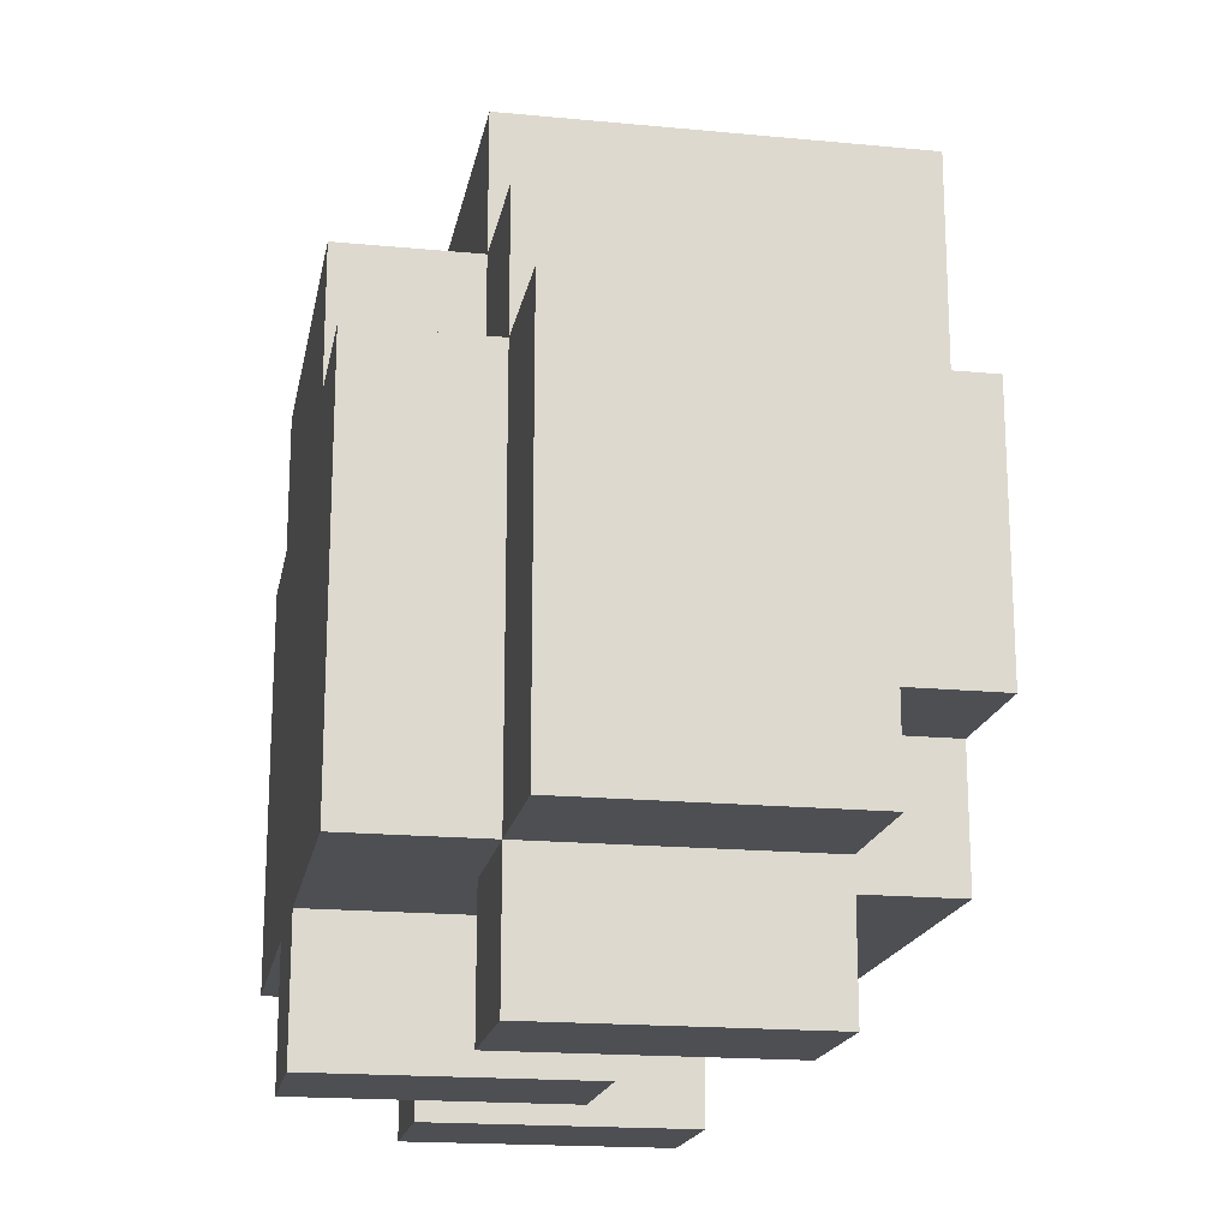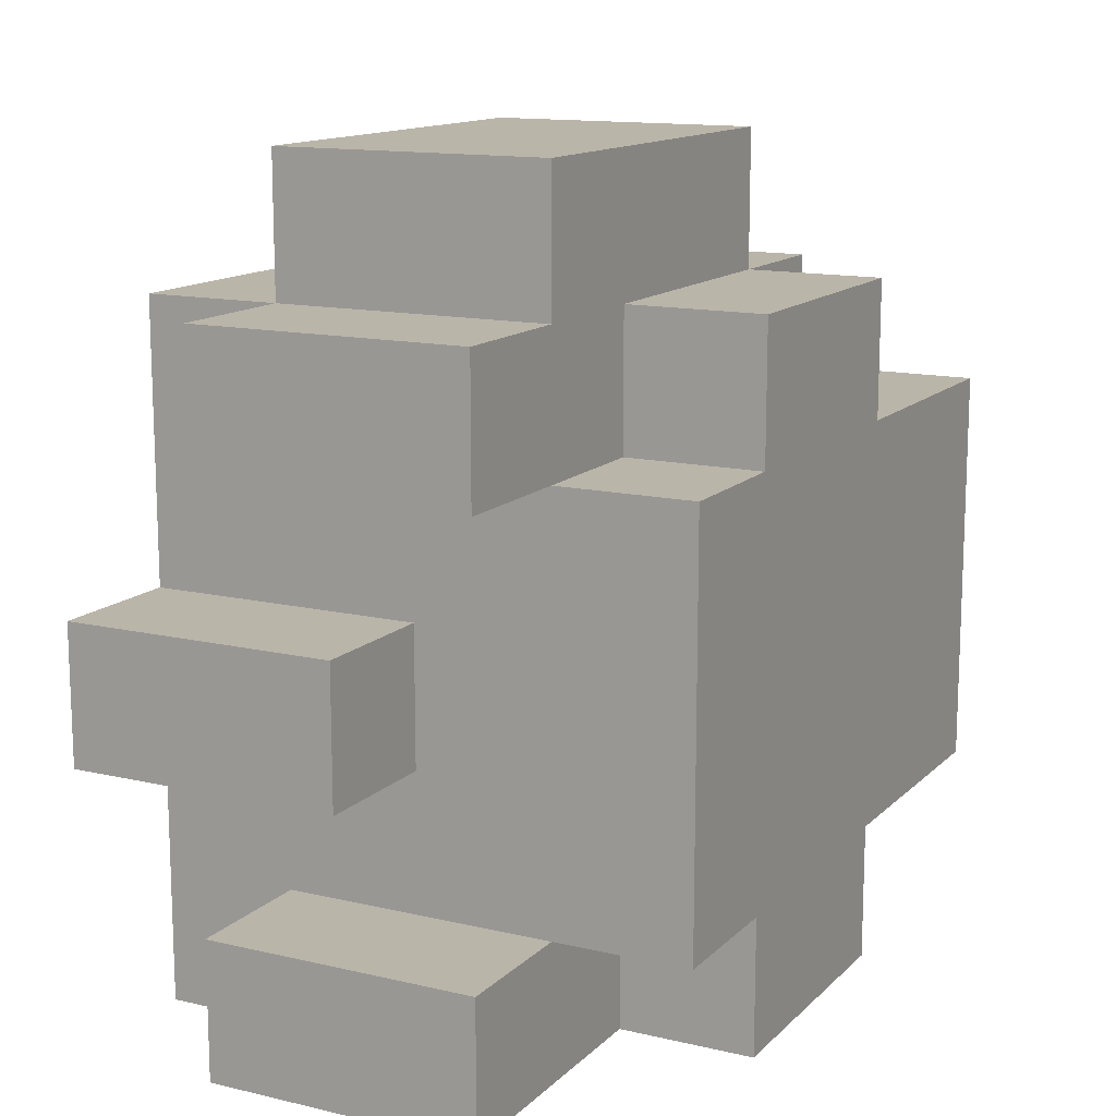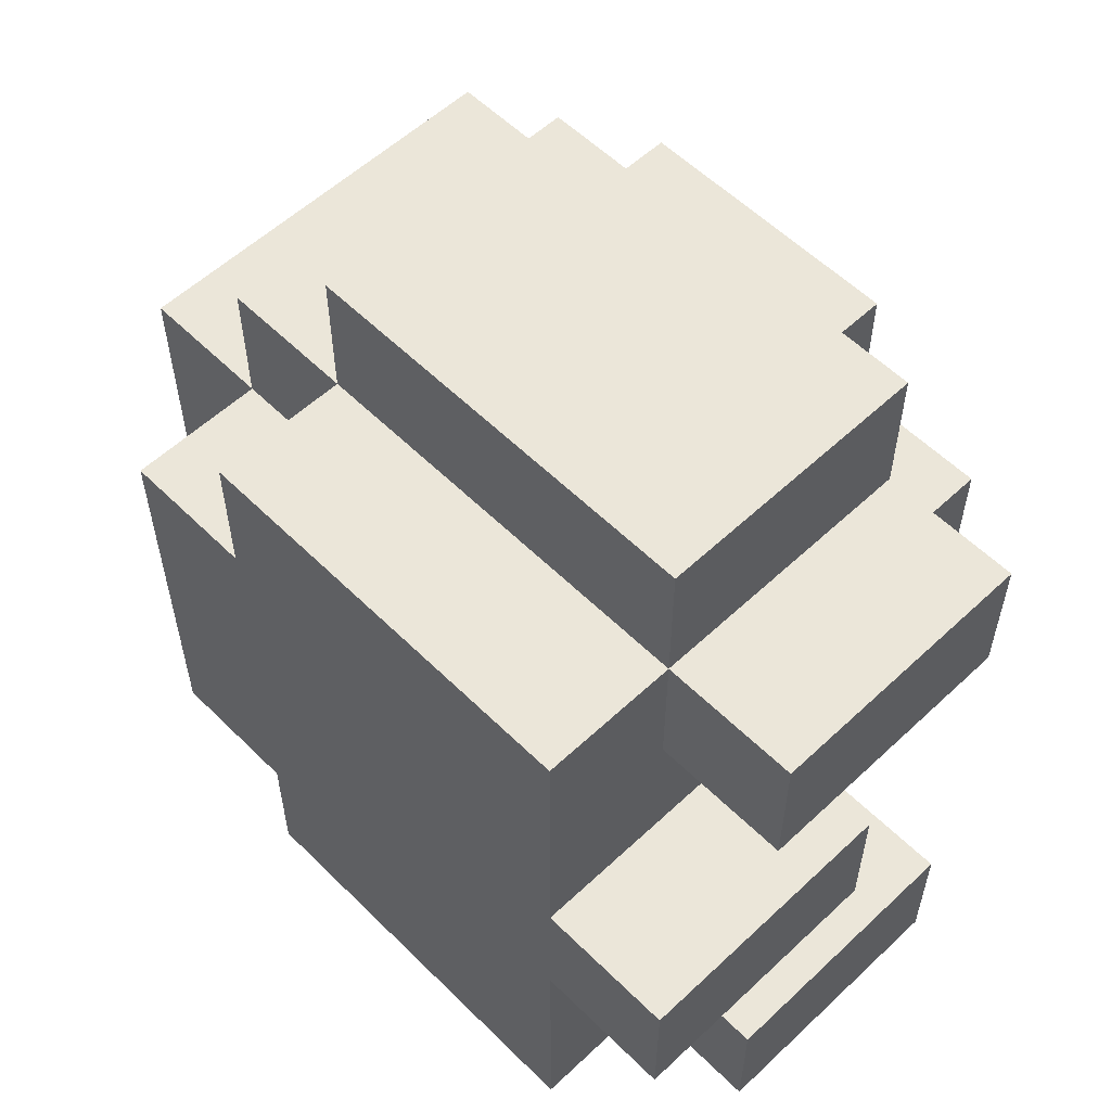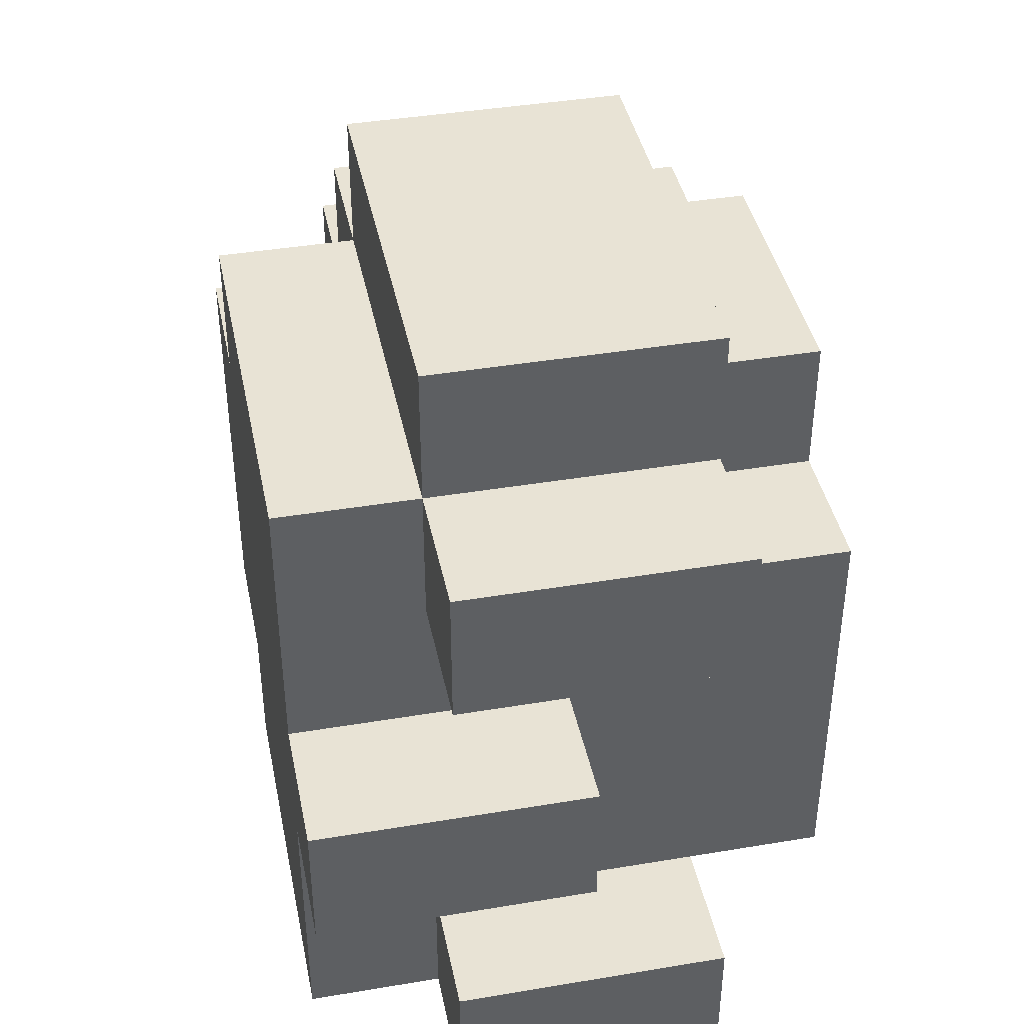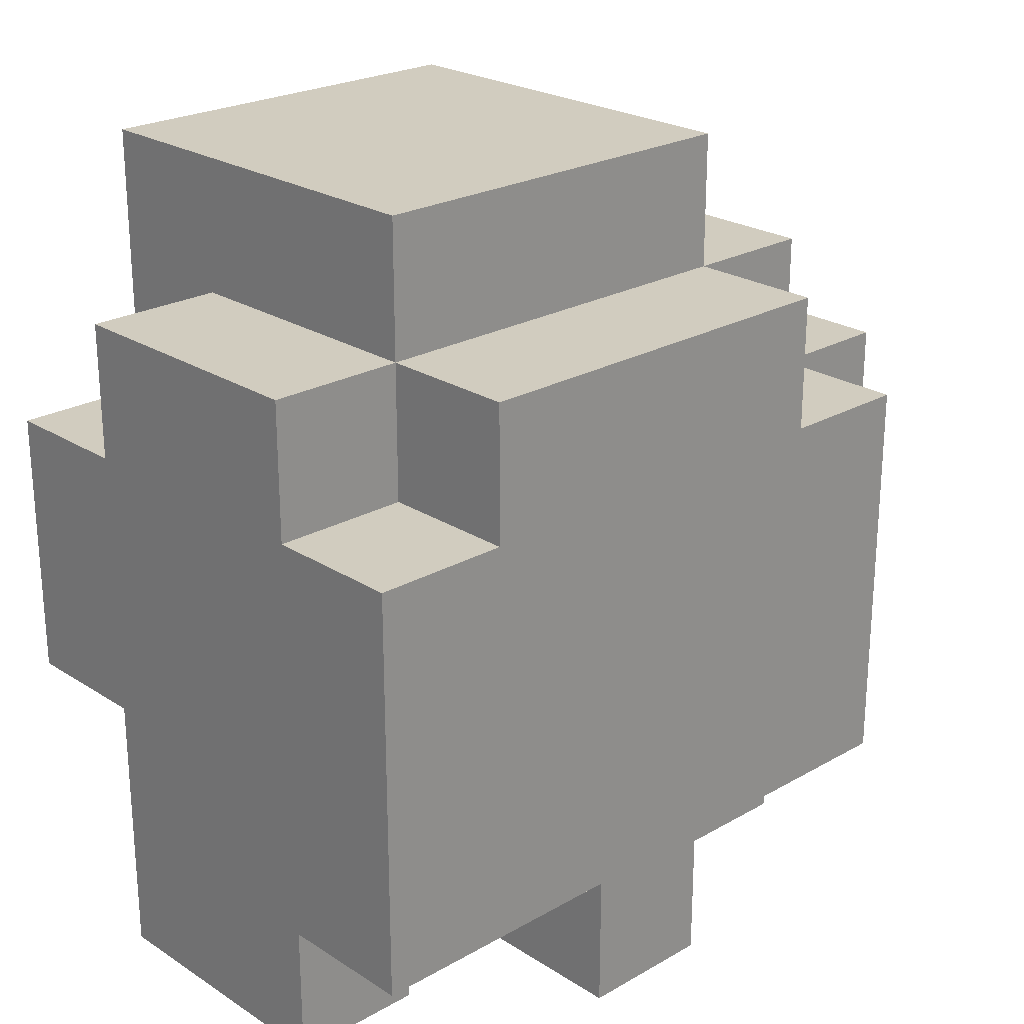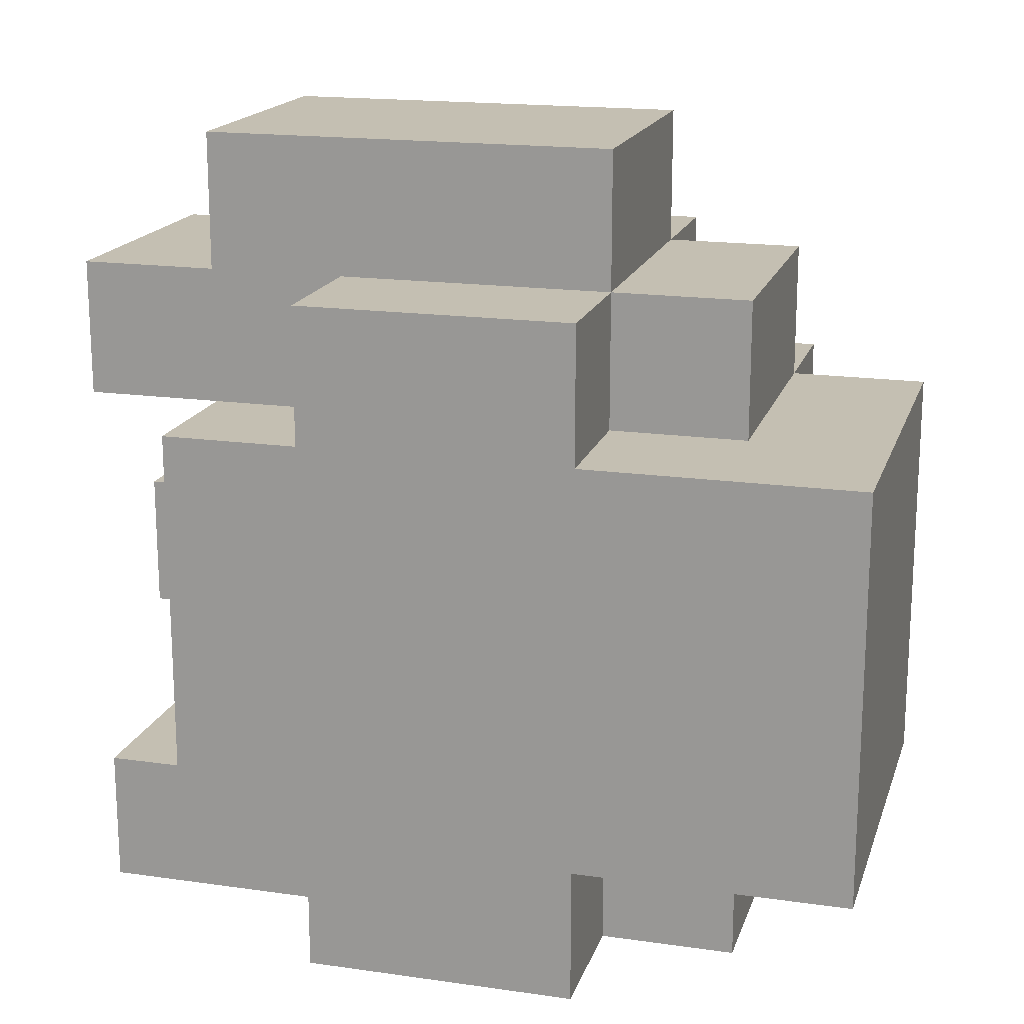
<metadata>
{"format":"obj","ext":"obj","renderer":"f3d","projection":"perspective","resolution":1024,"background":"white","views":[{"elev":-18.1,"azim":-10.5,"up":"+Y"},{"elev":13.6,"azim":27.6,"up":"+Z"},{"elev":56.7,"azim":-44.3,"up":"+Z"},{"elev":41.1,"azim":-11.5,"up":"+Z"},{"elev":23.8,"azim":-133.4,"up":"+Y"},{"elev":17.6,"azim":105.7,"up":"+Z"}]}
</metadata>
<code>
o
v -0.4 0.1 2
v -0.4 0.1 1.9
v -0.4 0.2 2.2
v -0.4 0.2 2.1
v -0.4 0.2 2
v -0.4 0.2 1.9
v -0.4 0.2 1.8
v -0.4 0.2 1.7
v -0.4 0.3 2.1
v -0.4 0.3 2
v -0.4 0.3 1.9
v -0.4 0.3 1.8
v -0.4 0.4 2.1
v -0.4 0.4 2
v -0.4 0.4 1.9
v -0.4 0.4 1.8
v -0.4 0.5 2.2
v -0.4 0.5 2.1
v -0.4 0.5 2
v -0.4 0.5 1.9
v -0.4 0.5 1.8
v -0.4 0.5 1.7
v -0.4 0.6 2.1
v -0.4 0.6 1.8
v -0.3 0.1 2.2
v -0.3 0.1 2.1
v -0.3 0.1 1.8
v -0.3 0.1 1.7
v -0.3 0.2 2.3
v -0.3 0.2 2.2
v -0.3 0.2 2.1
v -0.3 0.2 1.8
v -0.3 0.2 1.7
v -0.3 0.5 2.3
v -0.3 0.5 2.2
v -0.3 0.5 2.1
v -0.3 0.5 1.8
v -0.3 0.5 1.7
v -0.3 0.6 2.2
v -0.3 0.6 2.1
v -0.3 0.6 1.8
v -0.3 0.6 1.7
v -0.3 0.7 2.1
v -0.3 0.7 1.8
v -0.2 0.1 2
v -0.2 0.1 1.9
v -0.2 0.2 2
v -0.2 0.2 1.9
v -0.1 0.1 2.2
v -0.1 0.1 2.1
v -0.1 0.1 1.8
v -0.1 0.1 1.7
v -0.1 0.2 2.3
v -0.1 0.2 2.2
v -0.1 0.2 2.1
v -0.1 0.2 1.8
v -0.1 0.2 1.7
v -0.1 0.3 2.2
v -0.1 0.3 2.1
v -0.1 0.3 1.8
v -0.1 0.3 1.7
v -0.1 0.5 2.3
v -0.1 0.5 2.2
v -0.1 0.5 2.1
v -0.1 0.5 1.8
v -0.1 0.5 1.7
v -0.1 0.6 2.2
v -0.1 0.6 2.1
v -0.1 0.6 1.8
v -0.1 0.6 1.7
v 0 0.2 2.1
v 0 0.2 1.8
v 0 0.3 2.2
v 0 0.3 2.1
v 0 0.3 1.8
v 0 0.3 1.7
v 0 0.5 2.2
v 0 0.5 2.1
v 0 0.5 1.8
v 0 0.5 1.7
v 0 0.6 2.1
v 0 0.6 1.8
v 0 0.7 2.1
v 0 0.7 1.8
v -0.3 0.2 2.3
v -0.3 0.5 2.3
v -0.1 0.2 2.3
v -0.1 0.5 2.3
v -0.4 0.2 2.2
v -0.4 0.5 2.2
v -0.3 0.1 2.2
v -0.3 0.2 2.2
v -0.3 0.5 2.2
v -0.3 0.6 2.2
v -0.1 0.1 2.2
v -0.1 0.2 2.2
v -0.1 0.3 2.2
v -0.1 0.5 2.2
v -0.1 0.6 2.2
v 0 0.3 2.2
v 0 0.5 2.2
v -0.4 0.5 2.1
v -0.4 0.6 2.1
v -0.3 0.5 2.1
v -0.3 0.6 2.1
v -0.3 0.7 2.1
v -0.1 0.2 2.1
v -0.1 0.3 2.1
v -0.1 0.5 2.1
v -0.1 0.6 2.1
v 0 0.2 2.1
v 0 0.3 2.1
v 0 0.5 2.1
v 0 0.6 2.1
v 0 0.7 2.1
v -0.4 0.1 2
v -0.4 0.2 2
v -0.3 0.2 2
v -0.2 0.1 2
v -0.2 0.2 2
v -0.3 0.1 1.8
v -0.3 0.2 1.8
v -0.1 0.1 1.8
v -0.1 0.2 1.8
v -0.3 0.1 2.1
v -0.3 0.2 2.1
v -0.1 0.1 2.1
v -0.1 0.2 2.1
v -0.4 0.1 1.9
v -0.4 0.2 1.9
v -0.3 0.2 1.9
v -0.2 0.1 1.9
v -0.2 0.2 1.9
v -0.4 0.5 1.8
v -0.4 0.6 1.8
v -0.3 0.5 1.8
v -0.3 0.6 1.8
v -0.3 0.7 1.8
v -0.1 0.2 1.8
v -0.1 0.3 1.8
v -0.1 0.5 1.8
v -0.1 0.6 1.8
v 0 0.2 1.8
v 0 0.3 1.8
v 0 0.5 1.8
v 0 0.6 1.8
v 0 0.7 1.8
v -0.4 0.2 1.7
v -0.4 0.5 1.7
v -0.3 0.1 1.7
v -0.3 0.2 1.7
v -0.3 0.5 1.7
v -0.3 0.6 1.7
v -0.1 0.1 1.7
v -0.1 0.2 1.7
v -0.1 0.3 1.7
v -0.1 0.5 1.7
v -0.1 0.6 1.7
v 0 0.3 1.7
v 0 0.5 1.7
v -0.3 0.1 2.2
v -0.1 0.1 2.2
v -0.3 0.1 2.1
v -0.1 0.1 2.1
v -0.4 0.1 2
v -0.2 0.1 2
v -0.4 0.1 1.9
v -0.2 0.1 1.9
v -0.3 0.1 1.8
v -0.1 0.1 1.8
v -0.3 0.1 1.7
v -0.1 0.1 1.7
v -0.3 0.2 2.3
v -0.1 0.2 2.3
v -0.4 0.2 2.2
v -0.3 0.2 2.2
v -0.1 0.2 2.2
v -0.4 0.2 2.1
v -0.3 0.2 2.1
v -0.1 0.2 2.1
v 0 0.2 2.1
v -0.4 0.2 2
v -0.3 0.2 2
v -0.2 0.2 2
v -0.4 0.2 1.9
v -0.3 0.2 1.9
v -0.2 0.2 1.9
v -0.4 0.2 1.8
v -0.3 0.2 1.8
v -0.1 0.2 1.8
v 0 0.2 1.8
v -0.4 0.2 1.7
v -0.3 0.2 1.7
v -0.1 0.3 2.2
v 0 0.3 2.2
v -0.1 0.3 2.1
v 0 0.3 2.1
v -0.1 0.3 1.8
v 0 0.3 1.8
v -0.1 0.3 1.7
v 0 0.3 1.7
v -0.3 0.5 2.3
v -0.1 0.5 2.3
v -0.4 0.5 2.2
v -0.3 0.5 2.2
v -0.1 0.5 2.2
v 0 0.5 2.2
v -0.4 0.5 2.1
v -0.3 0.5 2.1
v -0.1 0.5 2.1
v 0 0.5 2.1
v -0.4 0.5 1.8
v -0.3 0.5 1.8
v -0.1 0.5 1.8
v 0 0.5 1.8
v -0.4 0.5 1.7
v -0.3 0.5 1.7
v -0.1 0.5 1.7
v 0 0.5 1.7
v -0.3 0.6 2.2
v -0.1 0.6 2.2
v -0.4 0.6 2.1
v -0.3 0.6 2.1
v -0.1 0.6 2.1
v -0.4 0.6 1.8
v -0.3 0.6 1.8
v -0.1 0.6 1.8
v -0.3 0.6 1.7
v -0.1 0.6 1.7
v -0.3 0.7 2.1
v 0 0.7 2.1
v -0.3 0.7 1.8
v 0 0.7 1.8
f 5 2 1
f 6 2 5
f 9 4 3
f 9 5 4
f 10 6 5
f 10 5 9
f 11 7 6
f 11 6 10
f 12 8 7
f 12 7 11
f 13 11 10
f 13 10 9
f 13 12 11
f 13 9 3
f 14 12 13
f 15 12 14
f 16 8 12
f 16 12 15
f 17 13 3
f 18 14 13
f 18 13 17
f 19 15 14
f 19 14 18
f 20 16 15
f 20 15 19
f 21 8 16
f 21 16 20
f 22 8 21
f 23 20 19
f 23 21 20
f 23 19 18
f 24 21 23
f 30 26 25
f 31 26 30
f 32 28 27
f 33 28 32
f 34 30 29
f 35 30 34
f 39 36 35
f 40 36 39
f 41 38 37
f 42 38 41
f 43 41 40
f 44 41 43
f 45 46 47
f 47 46 48
f 49 50 54
f 54 50 55
f 51 52 56
f 56 52 57
f 54 55 58
f 53 54 58
f 58 55 59
f 56 57 60
f 60 57 61
f 53 58 62
f 62 58 63
f 63 64 67
f 67 64 68
f 65 66 69
f 69 66 70
f 71 72 74
f 74 72 75
f 73 74 77
f 74 75 78
f 77 74 78
f 75 76 79
f 78 75 79
f 79 76 80
f 78 79 81
f 81 79 82
f 81 82 83
f 83 82 84
f 87 86 85
f 88 86 87
f 92 90 89
f 93 90 92
f 95 92 91
f 96 92 95
f 98 94 93
f 99 94 98
f 100 98 97
f 101 98 100
f 104 103 102
f 105 103 104
f 110 106 105
f 111 108 107
f 112 108 111
f 113 110 109
f 114 106 110
f 114 110 113
f 115 106 114
f 118 117 116
f 119 118 116
f 120 118 119
f 123 122 121
f 124 122 123
f 125 126 127
f 127 126 128
f 129 130 131
f 129 131 132
f 132 131 133
f 134 135 136
f 136 135 137
f 137 138 142
f 139 140 143
f 143 140 144
f 141 142 145
f 142 138 146
f 145 142 146
f 146 138 147
f 148 149 151
f 151 149 152
f 150 151 154
f 152 153 155
f 154 151 155
f 151 152 155
f 155 153 156
f 156 153 157
f 157 153 158
f 156 157 159
f 159 157 160
f 163 162 161
f 164 162 163
f 167 166 165
f 168 166 167
f 171 170 169
f 172 170 171
f 176 174 173
f 177 174 176
f 178 176 175
f 179 176 178
f 182 179 178
f 183 180 179
f 183 179 182
f 184 180 183
f 187 180 184
f 188 186 185
f 189 187 186
f 189 186 188
f 190 181 180
f 190 187 189
f 190 180 187
f 191 181 190
f 192 189 188
f 193 189 192
f 196 195 194
f 197 195 196
f 200 199 198
f 201 199 200
f 202 203 205
f 205 203 206
f 204 205 208
f 208 205 209
f 206 207 210
f 210 207 211
f 212 213 216
f 216 213 217
f 214 215 218
f 218 215 219
f 220 221 223
f 223 221 224
f 222 223 225
f 225 223 226
f 226 227 228
f 228 227 229
f 230 231 232
f 232 231 233

</code>
